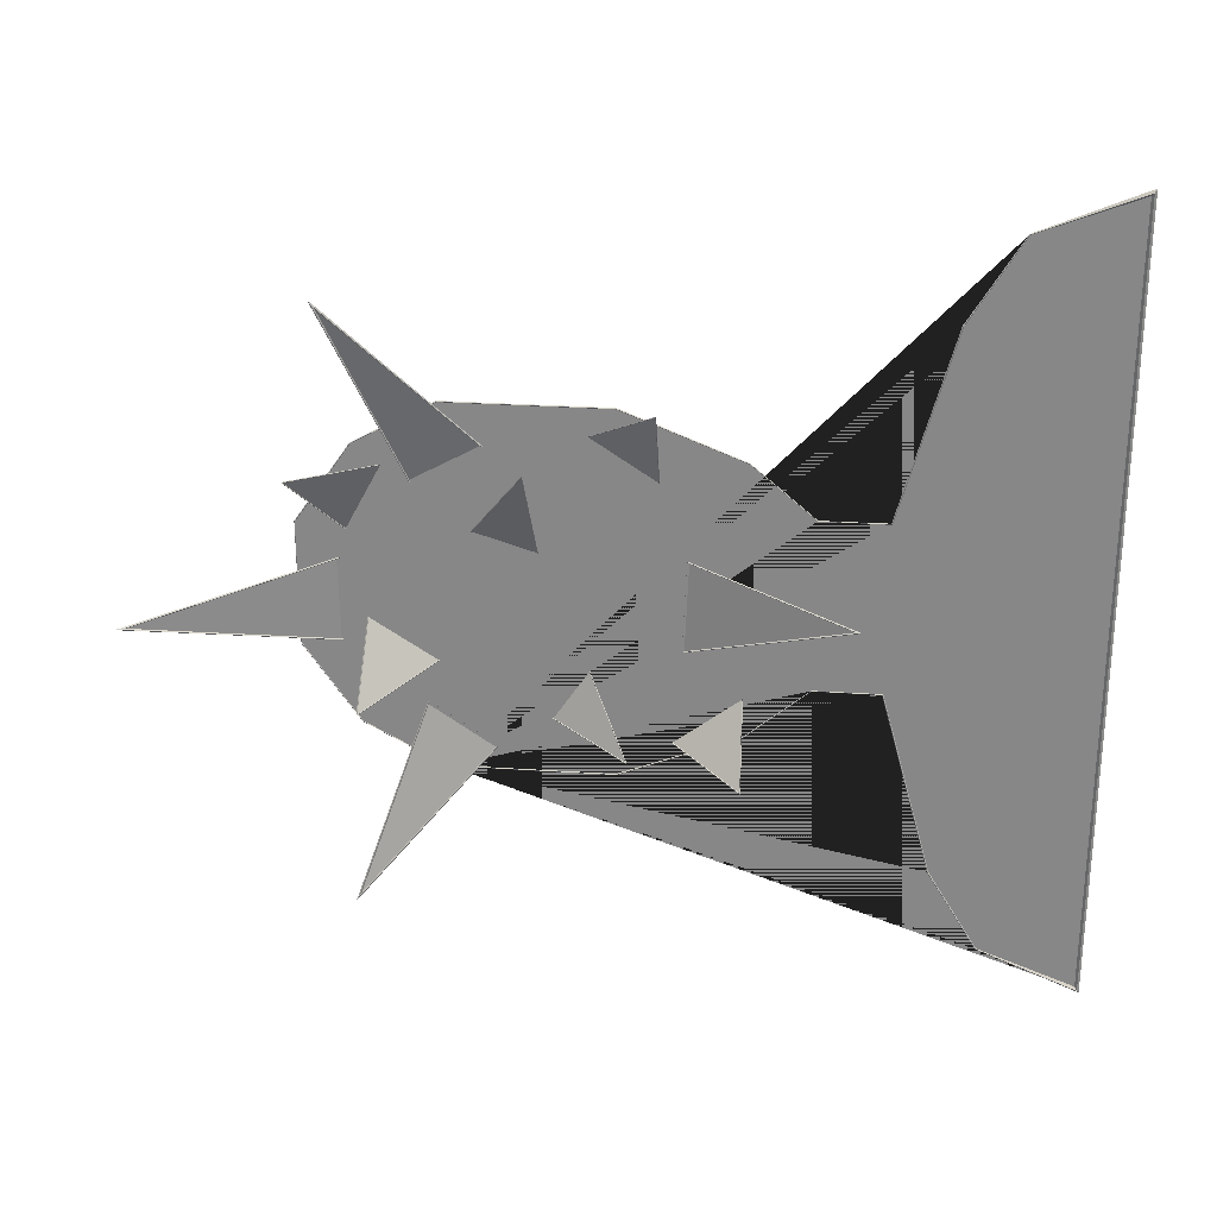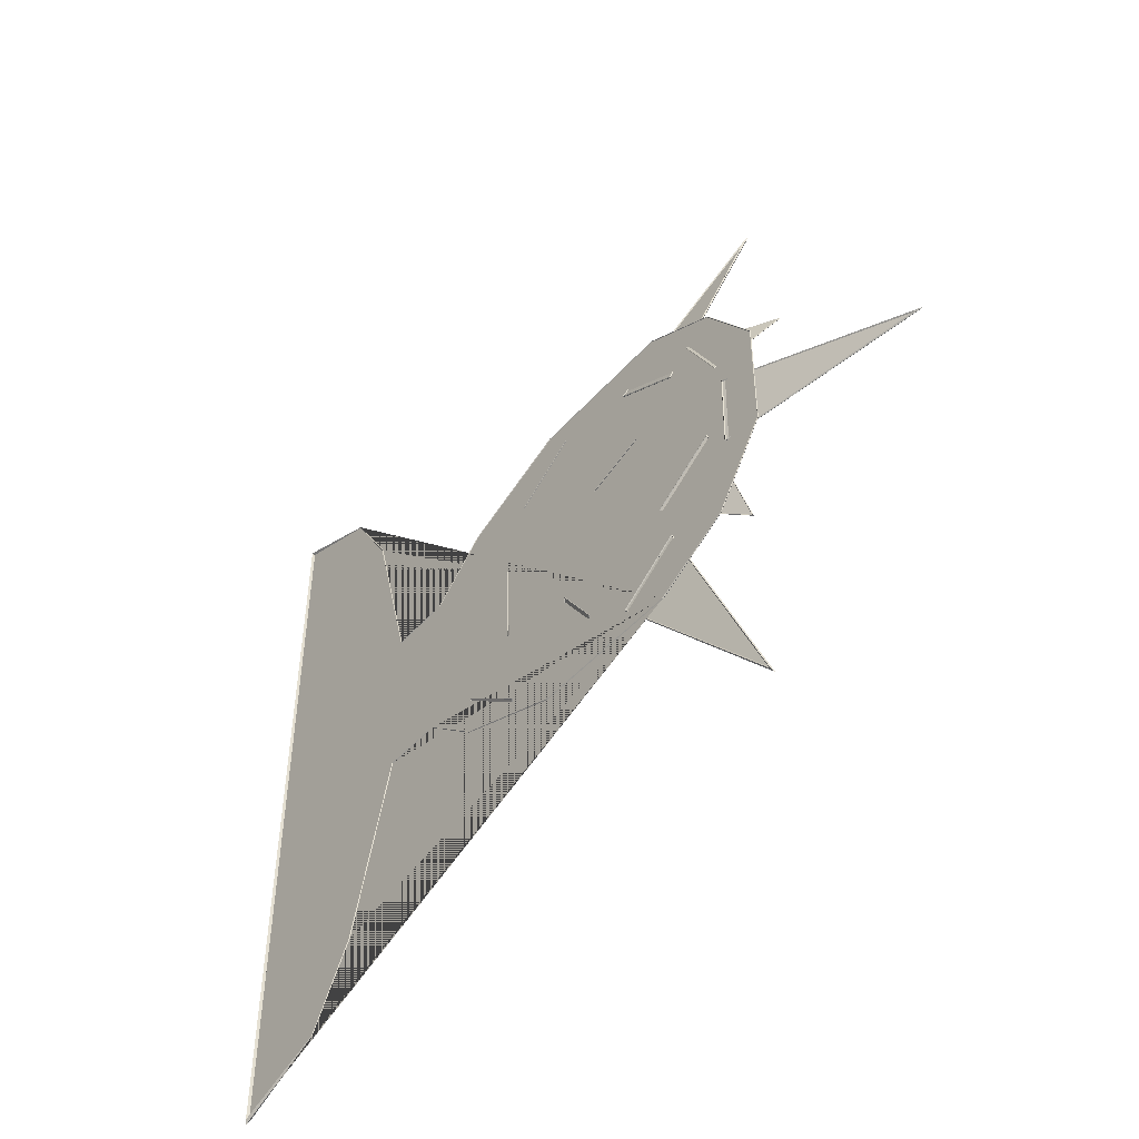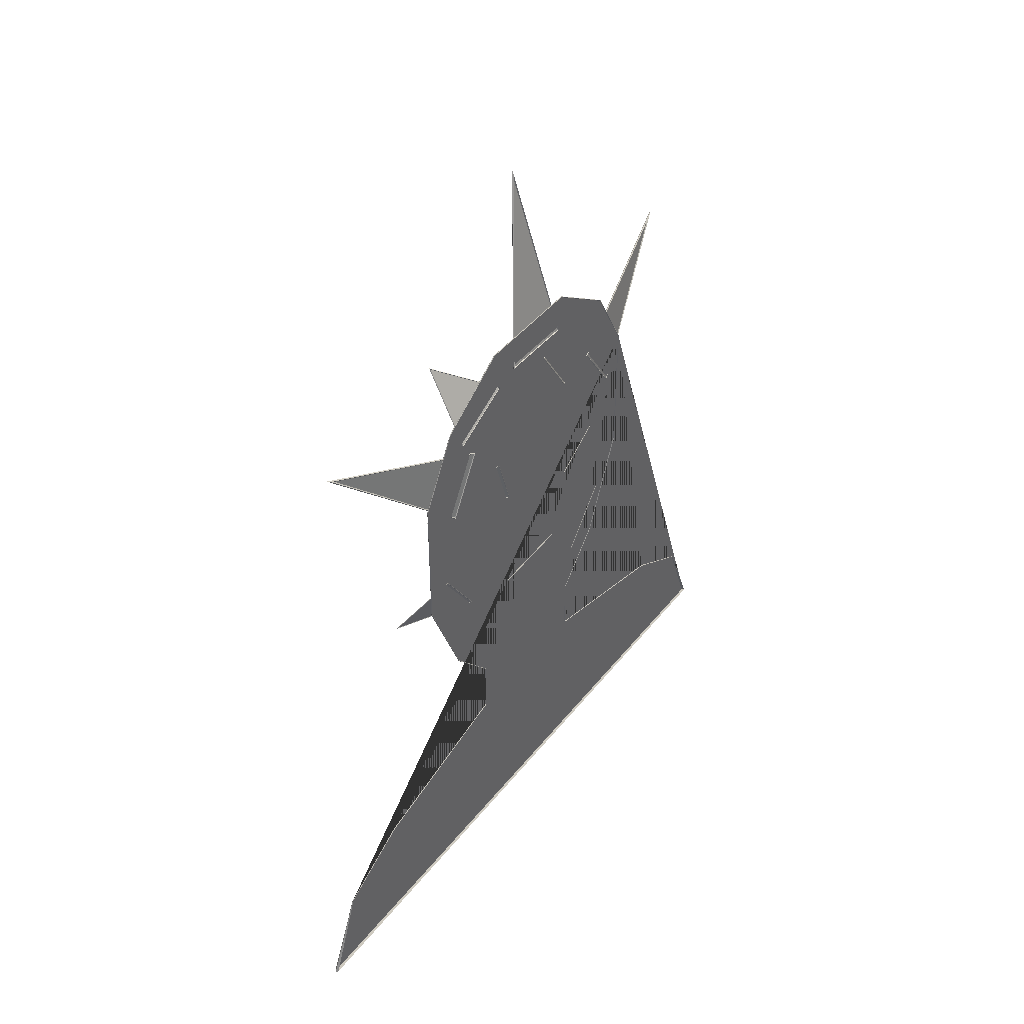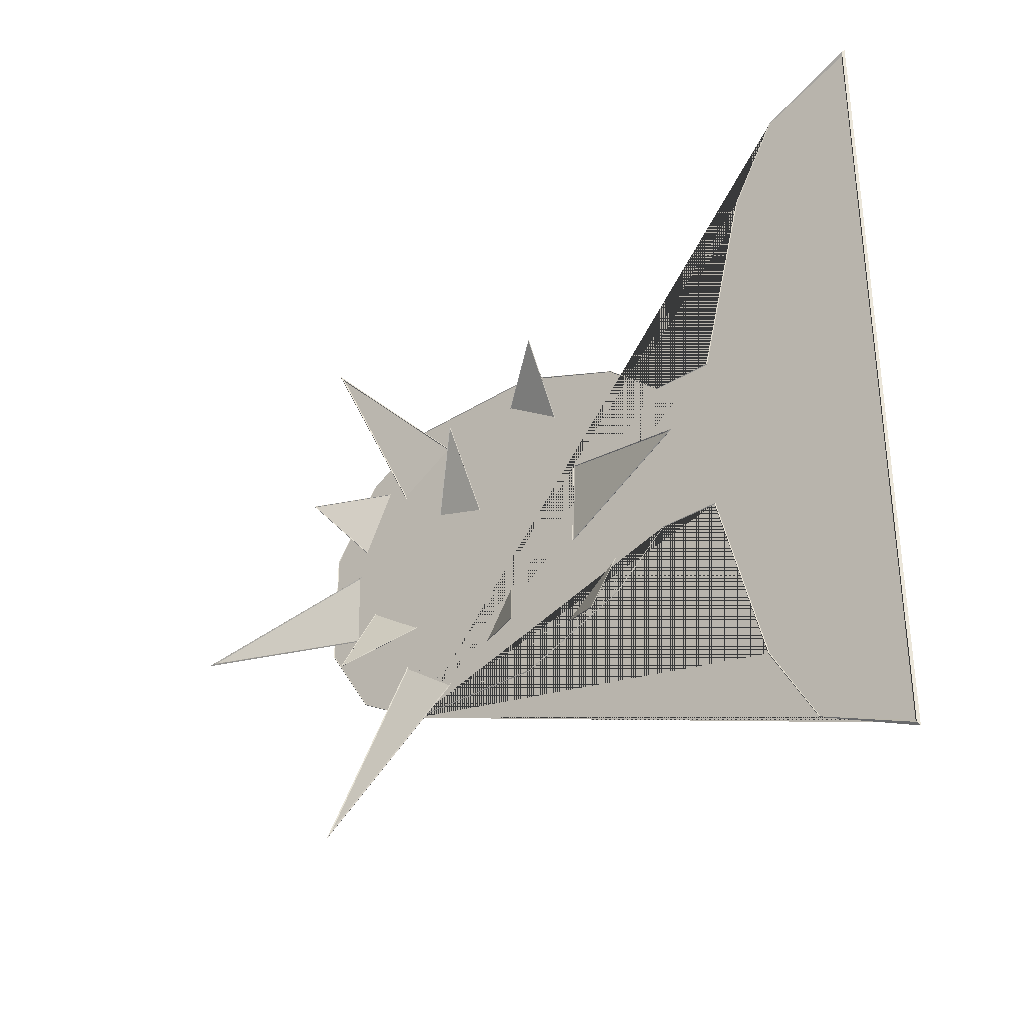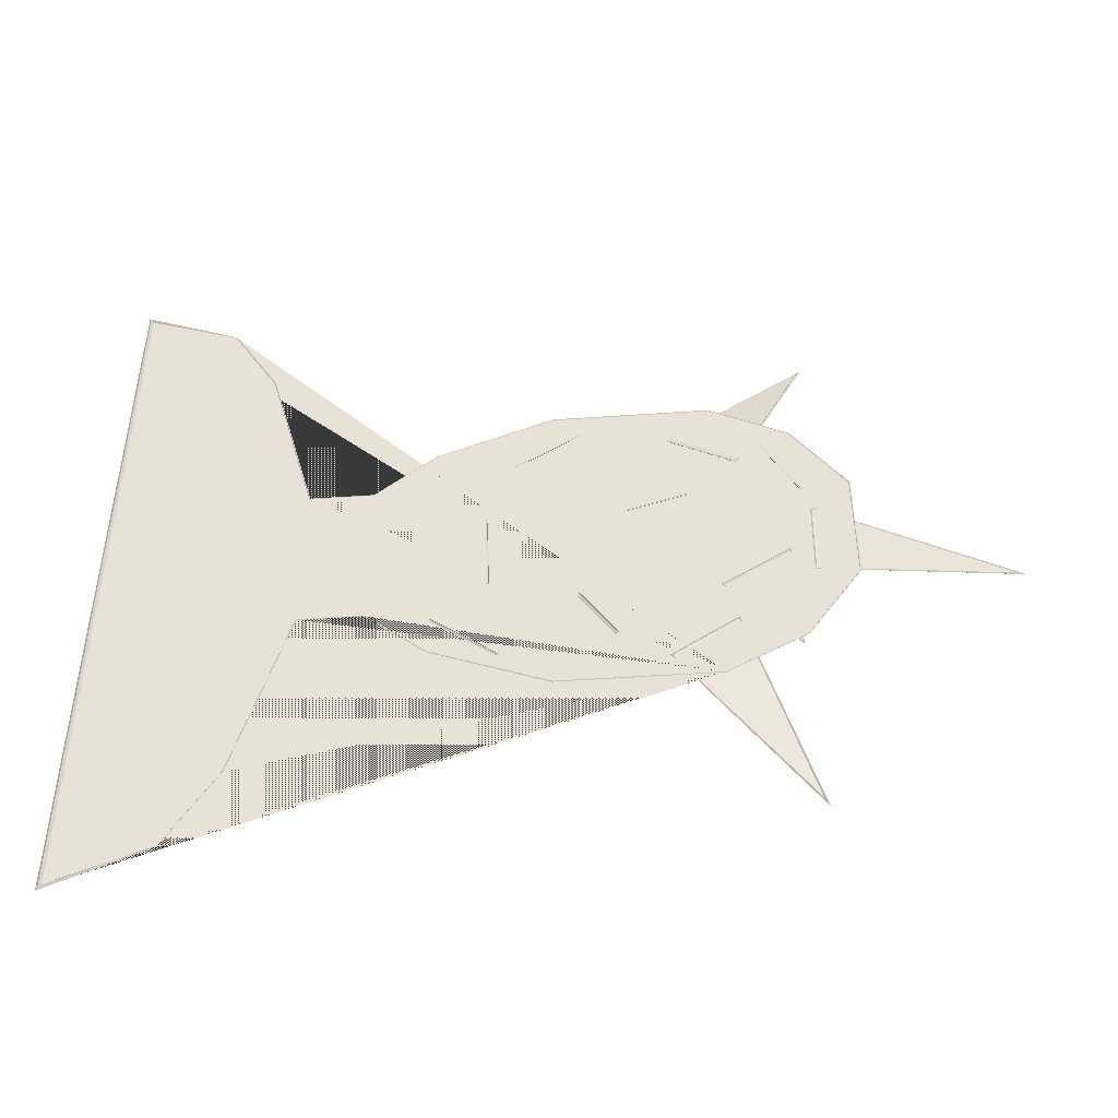
<metadata>
{"format":"obj","ext":"obj","renderer":"f3d","projection":"perspective","resolution":1024,"background":"white","views":[{"elev":26.7,"azim":-83.9,"up":"+Z"},{"elev":-47.8,"azim":140.9,"up":"+Z"},{"elev":43.6,"azim":35.5,"up":"+Y"},{"elev":-32.6,"azim":-48.4,"up":"+Z"},{"elev":-46.4,"azim":94.6,"up":"+Z"}]}
</metadata>
<code>
o Player
v 0 -1.189 0.1051
v 0 -2.43 0.6667
v 0 -2.18 0.4601
v 0 -1.682 0.3115
v 0 -1.414 0.3115
v 0 -1.28 0.2389
v 0 -2.094 0.1441
v 0 -1.881 0.2321
v 0 -2.264 0.5997
v 0 -1.985 0.1441
v 0 -1.189 -0.1051
v 0 -2.18 -0.4601
v 0 -1.682 -0.3115
v 0 -1.414 -0.3115
v 0 -1.28 -0.2389
v 0 -2.43 -0.6667
v 0 -2.094 -0.1441
v 0 -1.881 -0.2321
v 0 -2.264 -0.5997
v 0 -1.985 -0.1441
v -0.0739 -1.706 -0.2477
v 0.003729 -1.577 -0.2144
v 0.003729 -1.638 -0.1235
v -0.07146 -1.275 -0.5219
v 0.001127 -1.387 -0.1963
v 0.001127 -1.496 -0.2697
v -0.07146 -1.882 -0.2923
v 0.002505 -1.767 -0.247
v 0.002505 -1.879 -0.1605
v -0.07146 -1.286 -0.1886
v 0.002505 -1.296 -0.04808
v 0.002505 -1.409 -0.1205
v -0.07146 -1.189 0.2009
v 0.002505 -1.33 0.2057
v 0.002505 -1.27 0.0926
v -0.07146 -1.747 0.33
v 0.002505 -1.747 0.1895
v 0.002505 -1.635 0.2623
v -0.07146 -1.549 0.2261
v 0.002505 -1.563 0.0644
v 0.002505 -1.458 0.0967
v -0.07146 -1.248 0.4829
v 0.002505 -1.487 0.2348
v 0.002505 -1.372 0.1714
v -0.0615 -2.053 -0.008349
v 0.000753 -1.784 -0.08818
v 0.000753 -1.79 0.06589
v -0.07535 -0.9231 -0.05665
v 0.001354 -1.257 0.04675
v 0.001354 -1.259 -0.09501
v 0.000931 -1.189 0.1051
v -0.000931 -1.189 0.1051
v 0.003781 -2.43 0.6667
v -0.003781 -2.43 0.6667
v 0.001226 -2.18 0.4601
v -0.001226 -2.18 0.4601
v 0.001206 -1.682 0.3115
v -0.001206 -1.682 0.3115
v 0.00105 -1.414 0.3115
v -0.00105 -1.414 0.3115
v 0.000785 -1.28 0.2389
v -0.000785 -1.28 0.2389
v 0.001092 -2.094 0.1441
v -0.001092 -2.094 0.1441
v 0.000876 -1.881 0.2321
v -0.000876 -1.881 0.2321
v 0.000855 -2.264 0.5997
v -0.000855 -2.264 0.5997
v 0.000614 -1.985 0.1441
v -0.000614 -1.985 0.1441
v 0.000931 -1.189 -0.1051
v -0.000931 -1.189 -0.1051
v 0.001226 -2.18 -0.4601
v -0.001226 -2.18 -0.4601
v 0.001206 -1.682 -0.3115
v -0.001206 -1.682 -0.3115
v 0.00105 -1.414 -0.3115
v -0.00105 -1.414 -0.3115
v 0.000785 -1.28 -0.2389
v -0.000785 -1.28 -0.2389
v 0.003781 -2.43 -0.6667
v -0.003781 -2.43 -0.6667
v 0.001092 -2.094 -0.1441
v -0.001092 -2.094 -0.1441
v 0.000876 -1.881 -0.2321
v -0.000876 -1.881 -0.2321
v 0.000855 -2.264 -0.5997
v -0.000855 -2.264 -0.5997
v 0.000614 -1.985 -0.1441
v -0.000614 -1.985 -0.1441
v -0.07323 -1.706 -0.2479
v -0.07458 -1.706 -0.2474
v 0.004289 -1.578 -0.2145
v 0.00317 -1.577 -0.2142
v 0.004305 -1.638 -0.1237
v 0.003154 -1.638 -0.1233
v -0.06976 -1.275 -0.5222
v -0.07315 -1.275 -0.5216
v 0.002307 -1.387 -0.1965
v -5.3e-05 -1.387 -0.1961
v 0.002286 -1.496 -0.2699
v -3.2e-05 -1.496 -0.2695
v -0.07085 -1.882 -0.2926
v -0.07206 -1.882 -0.292
v 0.003091 -1.767 -0.2473
v 0.001919 -1.767 -0.2466
v 0.003105 -1.879 -0.1608
v 0.001904 -1.879 -0.1602
v -0.07077 -1.285 -0.1889
v -0.07214 -1.286 -0.1882
v 0.003135 -1.296 -0.0484
v 0.001875 -1.297 -0.04777
v 0.003136 -1.409 -0.1208
v 0.001874 -1.41 -0.1201
v -0.07079 -1.189 0.201
v -0.07212 -1.19 0.2007
v 0.003119 -1.33 0.2059
v 0.001891 -1.331 0.2055
v 0.003108 -1.27 0.09277
v 0.001902 -1.27 0.09243
v -0.0708 -1.747 0.3303
v -0.07211 -1.746 0.3296
v 0.003122 -1.747 0.1898
v 0.001887 -1.746 0.1892
v 0.003104 -1.635 0.2626
v 0.001906 -1.635 0.262
v -0.07066 -1.549 0.2265
v -0.07225 -1.549 0.2257
v 0.003151 -1.563 0.0647
v 0.001858 -1.563 0.06409
v 0.003144 -1.458 0.097
v 0.001866 -1.458 0.0964
v -0.06976 -1.248 0.4832
v -0.07315 -1.248 0.4826
v 0.003685 -1.487 0.2351
v 0.001325 -1.487 0.2346
v 0.003663 -1.372 0.1716
v 0.001347 -1.372 0.1711
v -0.06012 -2.054 -0.008362
v -0.06288 -2.053 -0.008337
v 0.001828 -1.785 -0.08819
v -0.000321 -1.784 -0.08817
v 0.001811 -1.791 0.06588
v -0.000304 -1.79 0.06589
v -0.07364 -0.9227 -0.05666
v -0.07707 -0.9235 -0.05664
v 0.00257 -1.256 0.04675
v 0.000137 -1.257 0.04676
v 0.002544 -1.259 -0.09502
v 0.000164 -1.259 -0.09501
v 0 -1.414 -0.3104
v 0 -1.413 -0.3125
v 0 -1.682 -0.3127
v 0 -1.682 -0.3102
v 0 -1.882 -0.2329
v 0 -1.881 -0.2314
v 0 -1.985 -0.1448
v 0 -1.984 -0.1435
v 0 -2.093 -0.1452
v 0 -2.095 -0.1431
v 0 -2.179 -0.4605
v 0 -2.181 -0.4596
v 0 -2.264 -0.6004
v 0 -2.265 -0.599
v 0 -2.434 -0.6723
v 0 -2.427 -0.6611
v 0 -2.434 0.6723
v 0 -2.427 0.6611
v 0 -2.264 0.6004
v 0 -2.265 0.599
v 0 -2.179 0.4605
v 0 -2.181 0.4596
v 0 -2.093 0.1452
v 0 -2.095 0.1431
v 0 -1.985 0.1448
v 0 -1.984 0.1435
v 0 -1.882 0.2329
v 0 -1.881 0.2314
v 0 -1.682 0.3127
v 0 -1.682 0.3102
v 0 -1.413 0.3125
v 0 -1.414 0.3104
v 0 -1.28 0.2395
v 0 -1.281 0.2383
v 0 -1.188 0.1053
v 0 -1.19 0.1048
v 0 -1.188 -0.1053
v 0 -1.19 -0.1048
v 0 -1.28 -0.2395
v 0 -1.281 -0.2383
v -0.07271 -1.705 -0.2465
v -0.0751 -1.708 -0.2489
v 0.004085 -1.638 -0.1223
v 0.003374 -1.638 -0.1247
v 0.004075 -1.576 -0.2148
v 0.003384 -1.578 -0.2139
v -0.0695 -1.28 -0.5141
v -0.07341 -1.271 -0.5297
v 0.00138 -1.498 -0.2695
v 0.000874 -1.494 -0.2699
v 0.001385 -1.386 -0.1944
v 0.000869 -1.388 -0.1981
v -0.07057 -1.882 -0.2913
v -0.07234 -1.883 -0.2933
v 0.002923 -1.88 -0.1592
v 0.002087 -1.878 -0.1618
v 0.002913 -1.766 -0.2472
v 0.002097 -1.768 -0.2467
v -0.07049 -1.287 -0.1872
v -0.07242 -1.285 -0.19
v 0.002881 -1.411 -0.1206
v 0.002129 -1.408 -0.1204
v 0.00288 -1.296 -0.04693
v 0.002129 -1.297 -0.04923
v -0.07046 -1.191 0.2001
v -0.07244 -1.188 0.2016
v 0.002871 -1.27 0.09139
v 0.002139 -1.27 0.0938
v 0.002877 -1.331 0.2064
v 0.002132 -1.329 0.2049
v -0.0705 -1.746 0.3286
v -0.07241 -1.747 0.3313
v 0.002882 -1.634 0.2624
v 0.002128 -1.636 0.2623
v 0.002893 -1.747 0.1883
v 0.002116 -1.746 0.1907
v -0.0702 -1.549 0.2236
v -0.07271 -1.55 0.2286
v 0.002819 -1.457 0.09637
v 0.002191 -1.459 0.09703
v 0.002822 -1.563 0.06348
v 0.002187 -1.562 0.06531
v -0.06946 -1.253 0.4753
v -0.07345 -1.243 0.4905
v 0.002763 -1.371 0.1697
v 0.002247 -1.373 0.173
v 0.002767 -1.489 0.2346
v 0.002242 -1.485 0.2351
v -0.06031 -2.048 -0.008384
v -0.0627 -2.058 -0.008315
v 0.001001 -1.789 0.06729
v 0.000506 -1.791 0.06448
v 0.001005 -1.783 -0.08967
v 0.000502 -1.785 -0.0867
v -0.0734 -0.9316 -0.05585
v -0.0773 -0.9146 -0.05745
v 0.001626 -1.26 -0.09638
v 0.001081 -1.258 -0.09364
v 0.001632 -1.258 0.04843
v 0.001075 -1.255 0.04508
f 14 13 18 20 17 12 19 16 2 9 3 7 10 8 4 5 6 1 11 15
f 21 23 22
f 24 26 25
f 27 29 28
f 30 32 31
f 33 35 34
f 36 38 37
f 39 41 40
f 42 44 43
f 45 47 46
f 48 50 49
f 151 154 75 77
f 154 151 78 76
f 153 152 77 75
f 152 153 76 78
f 154 156 85 75
f 156 154 76 86
f 155 153 75 85
f 153 155 86 76
f 156 158 89 85
f 158 156 86 90
f 157 155 85 89
f 155 157 90 86
f 158 160 83 89
f 160 158 90 84
f 159 157 89 83
f 157 159 84 90
f 160 162 73 83
f 162 160 84 74
f 161 159 83 73
f 159 161 74 84
f 162 164 87 73
f 164 162 74 88
f 163 161 73 87
f 161 163 88 74
f 164 166 81 87
f 166 164 88 82
f 165 163 87 81
f 163 165 82 88
f 166 168 53 81
f 168 166 82 54
f 167 165 81 53
f 165 167 54 82
f 168 170 67 53
f 170 168 54 68
f 169 167 53 67
f 167 169 68 54
f 170 172 55 67
f 172 170 68 56
f 171 169 67 55
f 169 171 56 68
f 172 174 63 55
f 174 172 56 64
f 173 171 55 63
f 171 173 64 56
f 174 176 69 63
f 176 174 64 70
f 175 173 63 69
f 173 175 70 64
f 176 178 65 69
f 178 176 70 66
f 177 175 69 65
f 175 177 66 70
f 178 180 57 65
f 180 178 66 58
f 179 177 65 57
f 177 179 58 66
f 180 182 59 57
f 182 180 58 60
f 181 179 57 59
f 179 181 60 58
f 182 184 61 59
f 184 182 60 62
f 183 181 59 61
f 181 183 62 60
f 184 186 51 61
f 186 184 62 52
f 185 183 61 51
f 183 185 52 62
f 186 188 71 51
f 188 186 52 72
f 187 185 51 71
f 185 187 72 52
f 188 190 79 71
f 190 188 72 80
f 189 187 71 79
f 187 189 80 72
f 190 151 77 79
f 151 190 80 78
f 152 189 79 77
f 189 152 78 80
f 191 194 95 91
f 194 191 92 96
f 193 192 91 95
f 192 193 96 92
f 194 196 93 95
f 196 194 96 94
f 195 193 95 93
f 193 195 94 96
f 196 191 91 93
f 191 196 94 92
f 192 195 93 91
f 195 192 92 94
f 197 200 101 97
f 200 197 98 102
f 199 198 97 101
f 198 199 102 98
f 200 202 99 101
f 202 200 102 100
f 201 199 101 99
f 199 201 100 102
f 202 197 97 99
f 197 202 100 98
f 198 201 99 97
f 201 198 98 100
f 203 206 107 103
f 206 203 104 108
f 205 204 103 107
f 204 205 108 104
f 206 208 105 107
f 208 206 108 106
f 207 205 107 105
f 205 207 106 108
f 208 203 103 105
f 203 208 106 104
f 204 207 105 103
f 207 204 104 106
f 209 212 113 109
f 212 209 110 114
f 211 210 109 113
f 210 211 114 110
f 212 214 111 113
f 214 212 114 112
f 213 211 113 111
f 211 213 112 114
f 214 209 109 111
f 209 214 112 110
f 210 213 111 109
f 213 210 110 112
f 215 218 119 115
f 218 215 116 120
f 217 216 115 119
f 216 217 120 116
f 218 220 117 119
f 220 218 120 118
f 219 217 119 117
f 217 219 118 120
f 220 215 115 117
f 215 220 118 116
f 216 219 117 115
f 219 216 116 118
f 221 224 125 121
f 224 221 122 126
f 223 222 121 125
f 222 223 126 122
f 224 226 123 125
f 226 224 126 124
f 225 223 125 123
f 223 225 124 126
f 226 221 121 123
f 221 226 124 122
f 222 225 123 121
f 225 222 122 124
f 227 230 131 127
f 230 227 128 132
f 229 228 127 131
f 228 229 132 128
f 230 232 129 131
f 232 230 132 130
f 231 229 131 129
f 229 231 130 132
f 232 227 127 129
f 227 232 130 128
f 228 231 129 127
f 231 228 128 130
f 233 236 137 133
f 236 233 134 138
f 235 234 133 137
f 234 235 138 134
f 236 238 135 137
f 238 236 138 136
f 237 235 137 135
f 235 237 136 138
f 238 233 133 135
f 233 238 136 134
f 234 237 135 133
f 237 234 134 136
f 239 242 143 139
f 242 239 140 144
f 241 240 139 143
f 240 241 144 140
f 242 244 141 143
f 244 242 144 142
f 243 241 143 141
f 241 243 142 144
f 244 239 139 141
f 239 244 142 140
f 240 243 141 139
f 243 240 140 142
f 245 248 149 145
f 248 245 146 150
f 247 246 145 149
f 246 247 150 146
f 248 250 147 149
f 250 248 150 148
f 249 247 149 147
f 247 249 148 150
f 250 245 145 147
f 245 250 148 146
f 246 249 147 145
f 249 246 146 148

</code>
